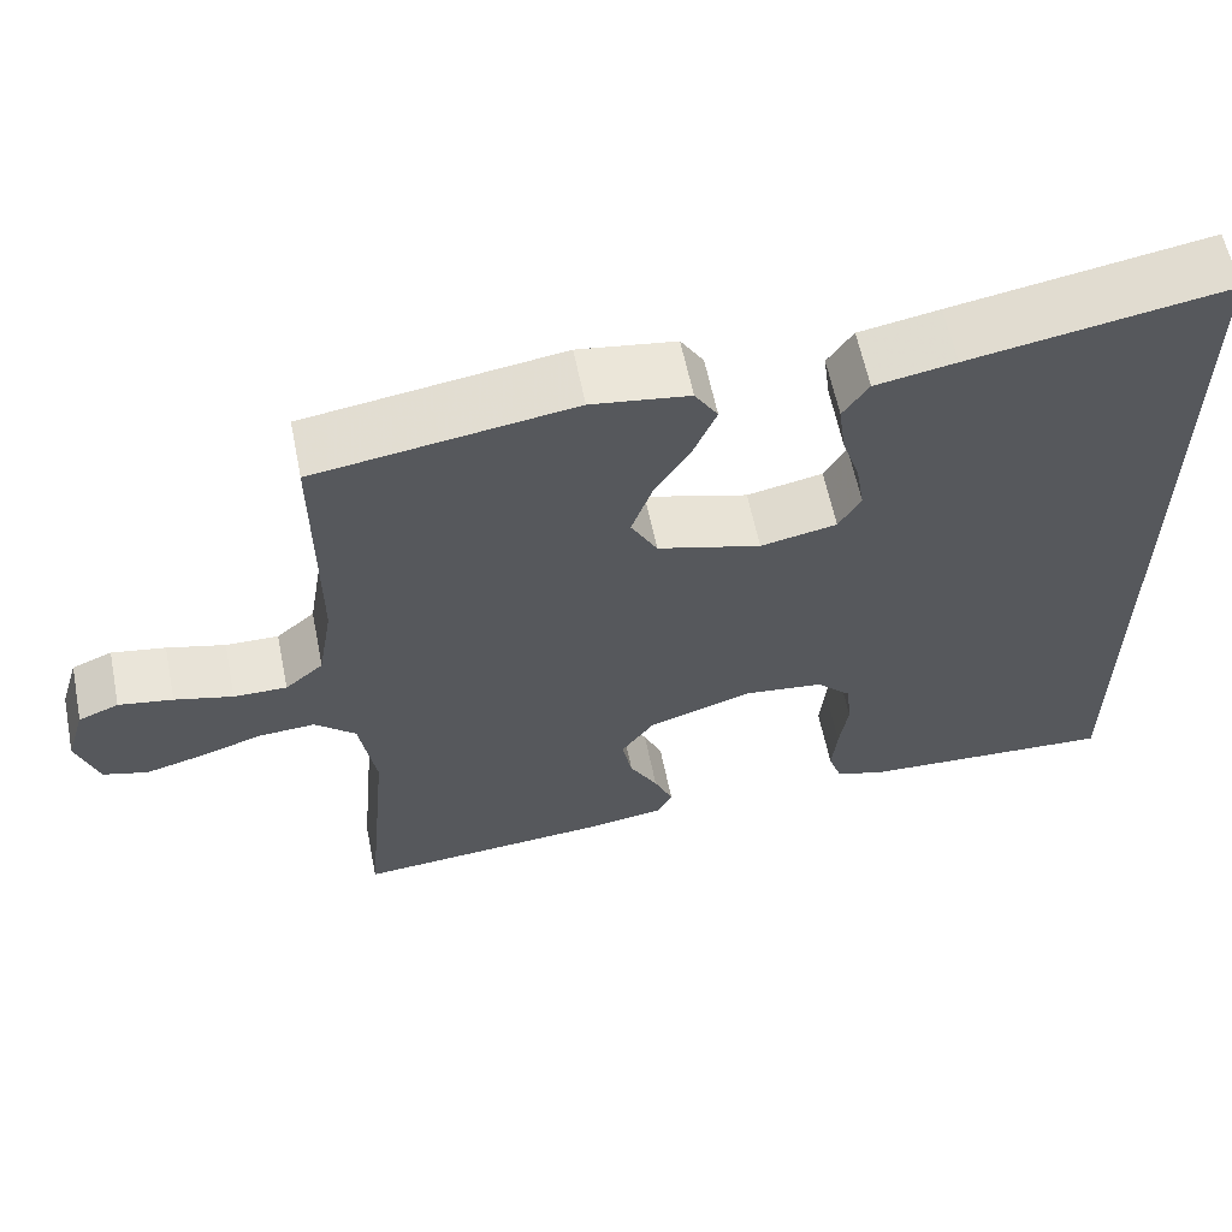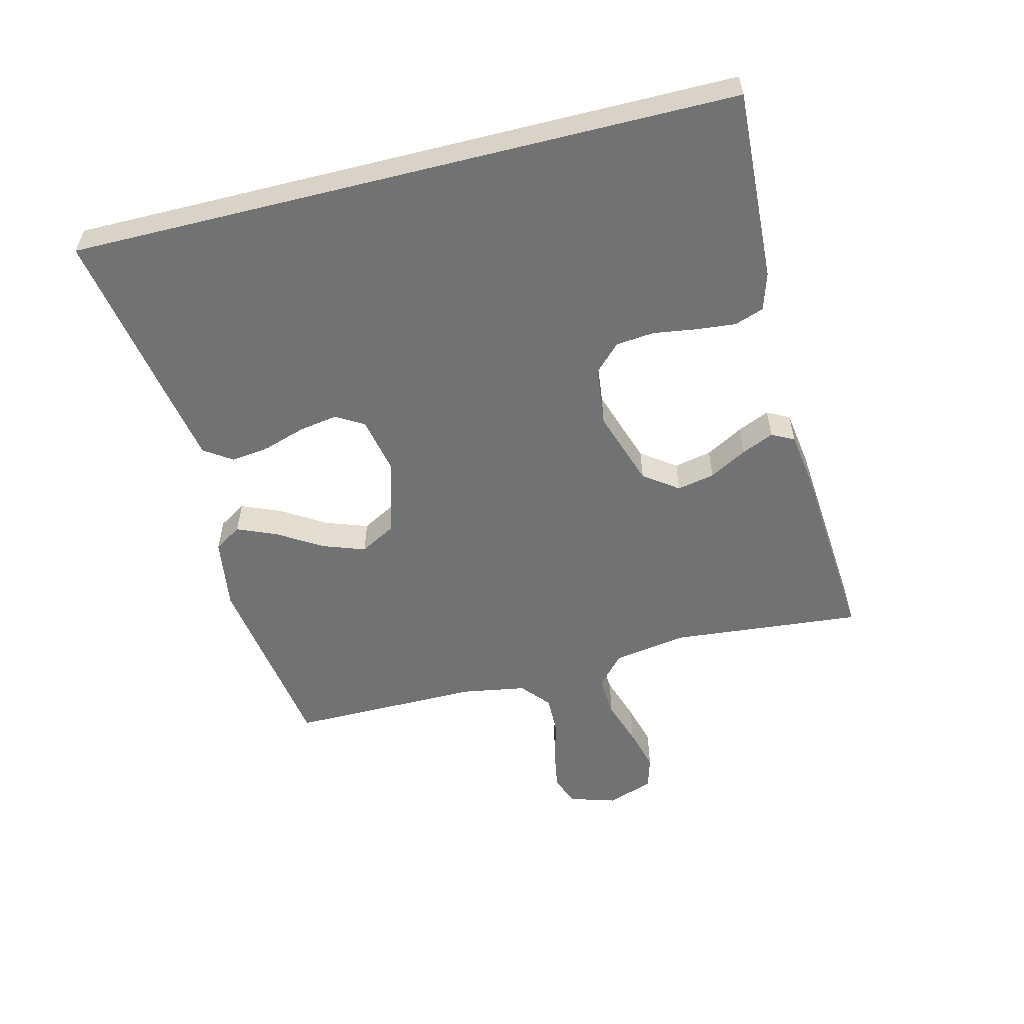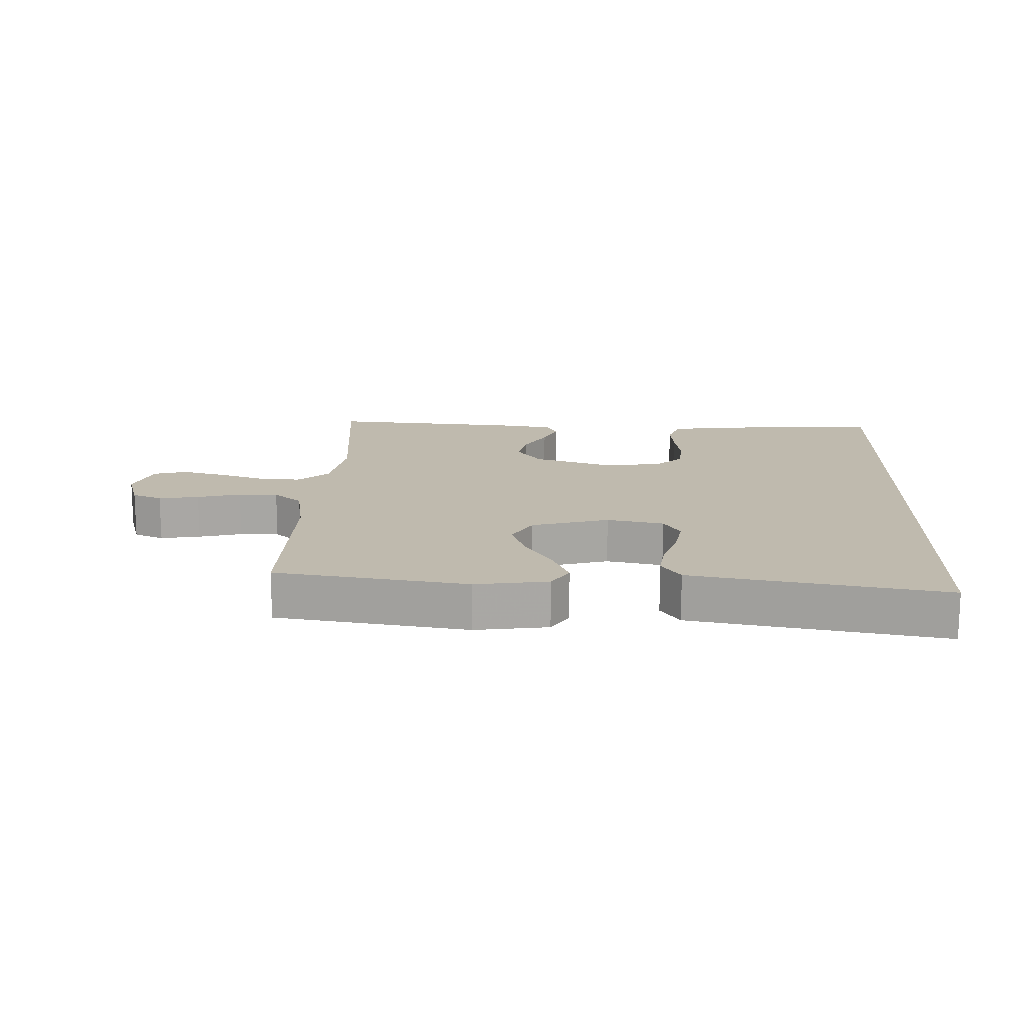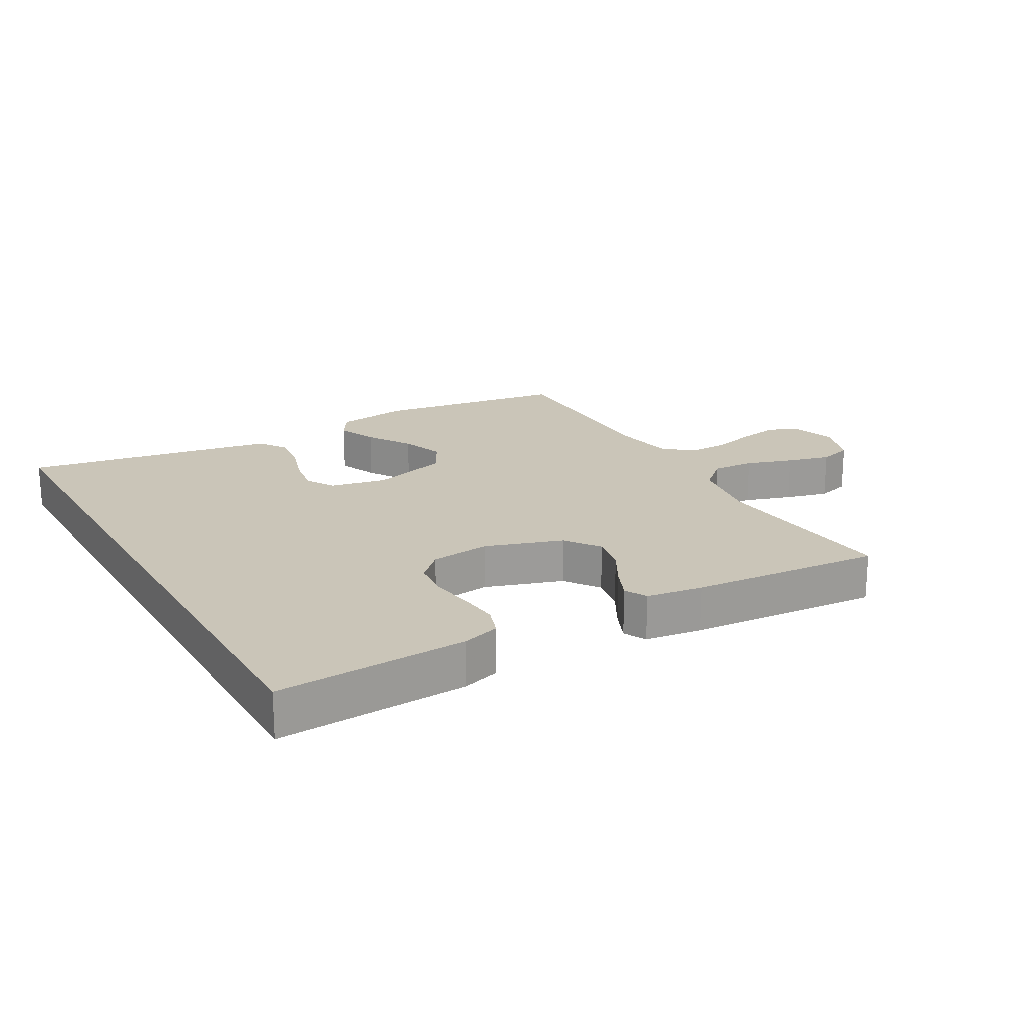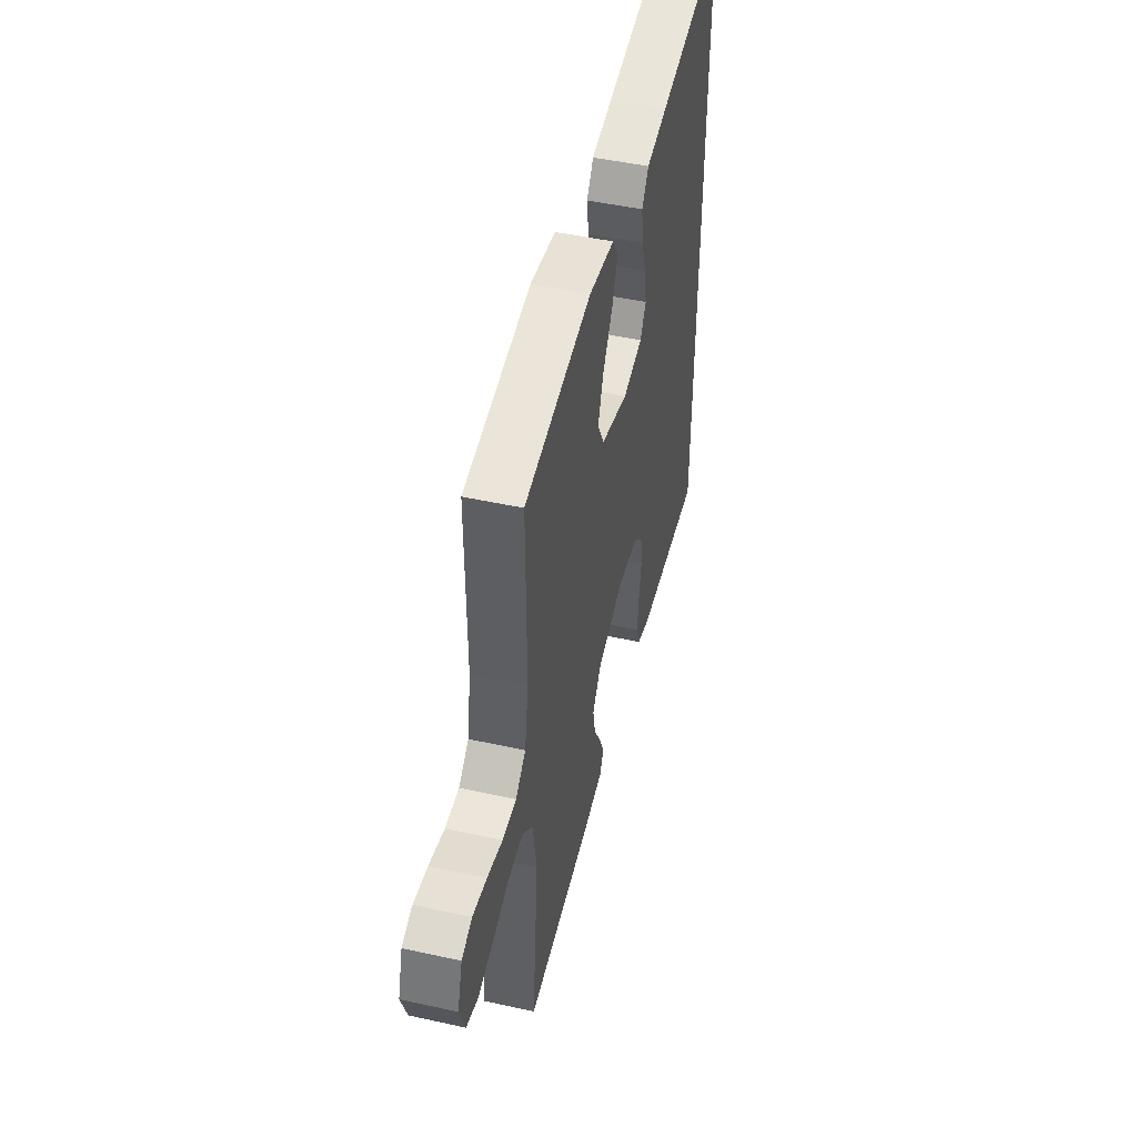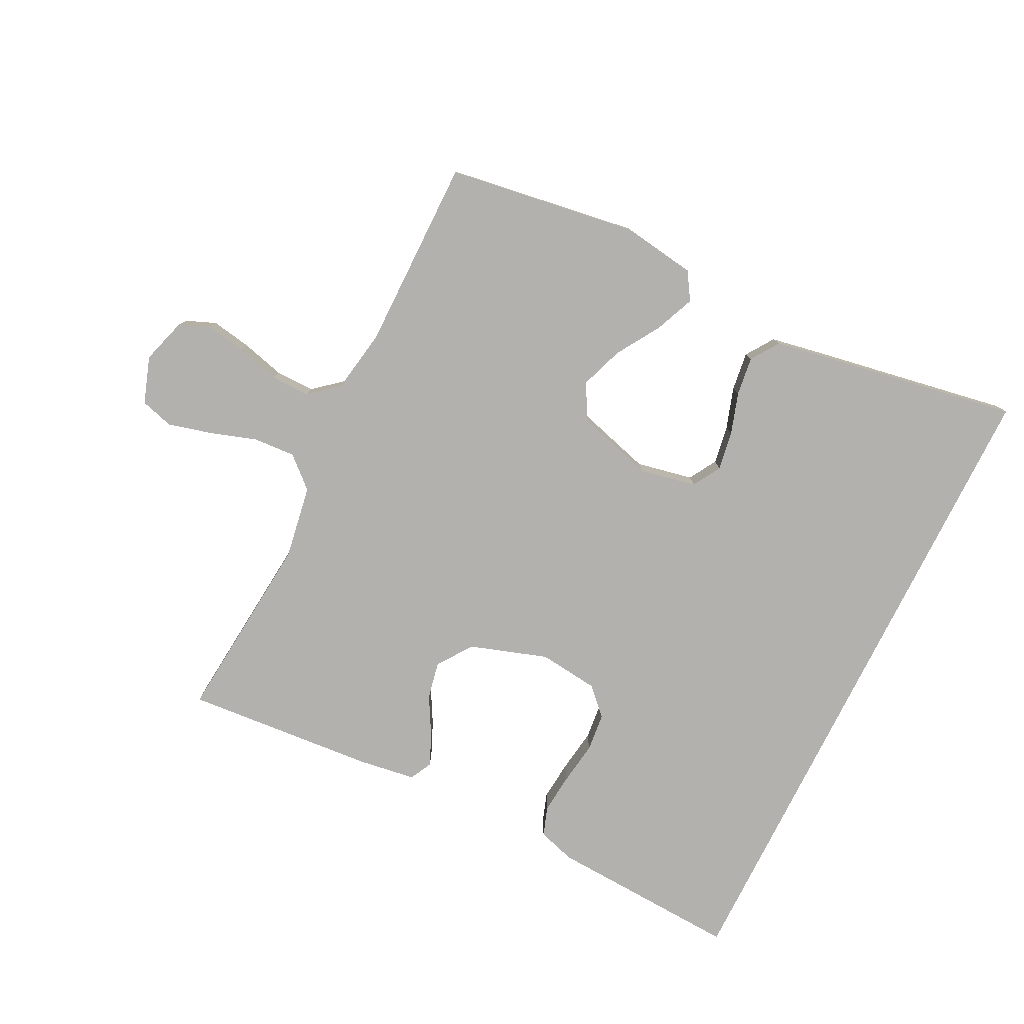
<metadata>
{"format":"obj","ext":"obj","renderer":"f3d","projection":"perspective","resolution":1024,"background":"white","views":[{"elev":60.6,"azim":-11.5,"up":"+Z"},{"elev":-55.6,"azim":104.1,"up":"+Y"},{"elev":15.6,"azim":2.2,"up":"+Y"},{"elev":20.4,"azim":150.2,"up":"+Y"},{"elev":48.0,"azim":-76.1,"up":"+Z"},{"elev":-79.2,"azim":-26.5,"up":"+Y"}]}
</metadata>
<code>
v -0.5 0.07 -0.5
v -0.472 0.07 -0.2
v -0.491 0.07 -0.085
v -0.539 0.07 -0.042
v -0.605 0.07 -0.046
v -0.678 0.07 -0.07
v -0.746 0.07 -0.088
v -0.798 0.07 -0.073
v -0.823 0.07 0
v -0.801 0.07 0.072
v -0.754 0.07 0.091
v -0.691 0.07 0.08
v -0.623 0.07 0.062
v -0.561 0.07 0.061
v -0.516 0.07 0.099
v -0.499 0.07 0.2
v -0.5 0.07 0.5
v -0.2 0.07 0.545
v -0.086 0.07 0.528
v -0.059 0.07 0.485
v -0.085 0.07 0.423
v -0.128 0.07 0.354
v -0.152 0.07 0.287
v -0.121 0.07 0.231
v 0 0.07 0.196
v 0.089 0.07 0.214
v 0.115 0.07 0.258
v 0.105 0.07 0.319
v 0.084 0.07 0.384
v 0.076 0.07 0.445
v 0.106 0.07 0.489
v 0.2 0.07 0.506
v 0.5 0.07 0.558
v 0.5 0.07 -0.488
v 0.2 0.07 -0.472
v 0.141 0.07 -0.454
v 0.125 0.07 -0.408
v 0.131 0.07 -0.346
v 0.141 0.07 -0.278
v 0.135 0.07 -0.218
v 0.094 0.07 -0.177
v 0 0.07 -0.166
v -0.121 0.07 -0.206
v -0.16 0.07 -0.26
v -0.148 0.07 -0.319
v -0.115 0.07 -0.378
v -0.093 0.07 -0.428
v -0.111 0.07 -0.463
v -0.2 0.07 -0.476
v -0.5 0 -0.5
v -0.472 0 -0.2
v -0.491 0 -0.085
v -0.539 0 -0.042
v -0.605 0 -0.046
v -0.678 0 -0.07
v -0.746 0 -0.088
v -0.798 0 -0.073
v -0.823 0 0
v -0.801 0 0.072
v -0.754 0 0.091
v -0.691 0 0.08
v -0.623 0 0.062
v -0.561 0 0.061
v -0.516 0 0.099
v -0.499 0 0.2
v -0.5 0 0.5
v -0.2 0 0.545
v -0.086 0 0.528
v -0.059 0 0.485
v -0.085 0 0.423
v -0.128 0 0.354
v -0.152 0 0.287
v -0.121 0 0.231
v 0 0 0.196
v 0.089 0 0.214
v 0.115 0 0.258
v 0.105 0 0.319
v 0.084 0 0.384
v 0.076 0 0.445
v 0.106 0 0.489
v 0.2 0 0.506
v 0.5 0 0.558
v 0.5 0 -0.488
v 0.2 0 -0.472
v 0.141 0 -0.454
v 0.125 0 -0.408
v 0.131 0 -0.346
v 0.141 0 -0.278
v 0.135 0 -0.218
v 0.094 0 -0.177
v 0 0 -0.166
v -0.121 0 -0.206
v -0.16 0 -0.26
v -0.148 0 -0.319
v -0.115 0 -0.378
v -0.093 0 -0.428
v -0.111 0 -0.463
v -0.2 0 -0.476
f 49 1 2
f 48 49 2
f 47 48 2
f 46 47 2
f 45 46 2
f 44 45 2 3
f 43 44 3 4
f 42 43 4
f 41 42 4
f 37 38 39
f 36 37 39
f 35 36 39
f 34 35 39
f 33 34 39
f 33 39 40
f 31 32 33
f 30 31 33
f 29 30 33
f 28 29 33
f 27 28 33
f 33 40 41
f 27 33 41
f 26 27 41
f 20 21 22
f 19 20 22
f 18 19 22
f 17 18 22
f 16 17 22
f 15 16 22 23
f 14 15 23 24
f 11 12 13
f 10 11 13
f 9 10 13
f 8 9 13
f 7 8 13
f 6 7 13
f 5 6 13
f 4 5 13 14
f 41 4 14
f 26 41 14
f 25 26 14
f 14 24 25
f 51 50 98
f 51 98 97
f 51 97 96
f 51 96 95
f 51 95 94
f 52 51 94 93
f 53 52 93 92
f 53 92 91
f 53 91 90
f 88 87 86
f 88 86 85
f 88 85 84
f 88 84 83
f 88 83 82
f 89 88 82
f 82 81 80
f 82 80 79
f 82 79 78
f 82 78 77
f 82 77 76
f 90 89 82
f 90 82 76
f 90 76 75
f 71 70 69
f 71 69 68
f 71 68 67
f 71 67 66
f 71 66 65
f 72 71 65 64
f 73 72 64 63
f 62 61 60
f 62 60 59
f 62 59 58
f 62 58 57
f 62 57 56
f 62 56 55
f 62 55 54
f 63 62 54 53
f 63 53 90
f 63 90 75
f 63 75 74
f 74 73 63
f 1 50 51 2
f 2 51 52 3
f 3 52 53 4
f 4 53 54 5
f 5 54 55 6
f 6 55 56 7
f 7 56 57 8
f 8 57 58 9
f 9 58 59 10
f 10 59 60 11
f 11 60 61 12
f 12 61 62 13
f 13 62 63 14
f 14 63 64 15
f 15 64 65 16
f 16 65 66 17
f 17 66 67 18
f 18 67 68 19
f 19 68 69 20
f 20 69 70 21
f 21 70 71 22
f 22 71 72 23
f 23 72 73 24
f 24 73 74 25
f 25 74 75 26
f 26 75 76 27
f 27 76 77 28
f 28 77 78 29
f 29 78 79 30
f 30 79 80 31
f 31 80 81 32
f 32 81 82 33
f 33 82 83 34
f 34 83 84 35
f 35 84 85 36
f 36 85 86 37
f 37 86 87 38
f 38 87 88 39
f 39 88 89 40
f 40 89 90 41
f 41 90 91 42
f 42 91 92 43
f 43 92 93 44
f 44 93 94 45
f 45 94 95 46
f 46 95 96 47
f 47 96 97 48
f 48 97 98 49
f 49 98 50 1

</code>
